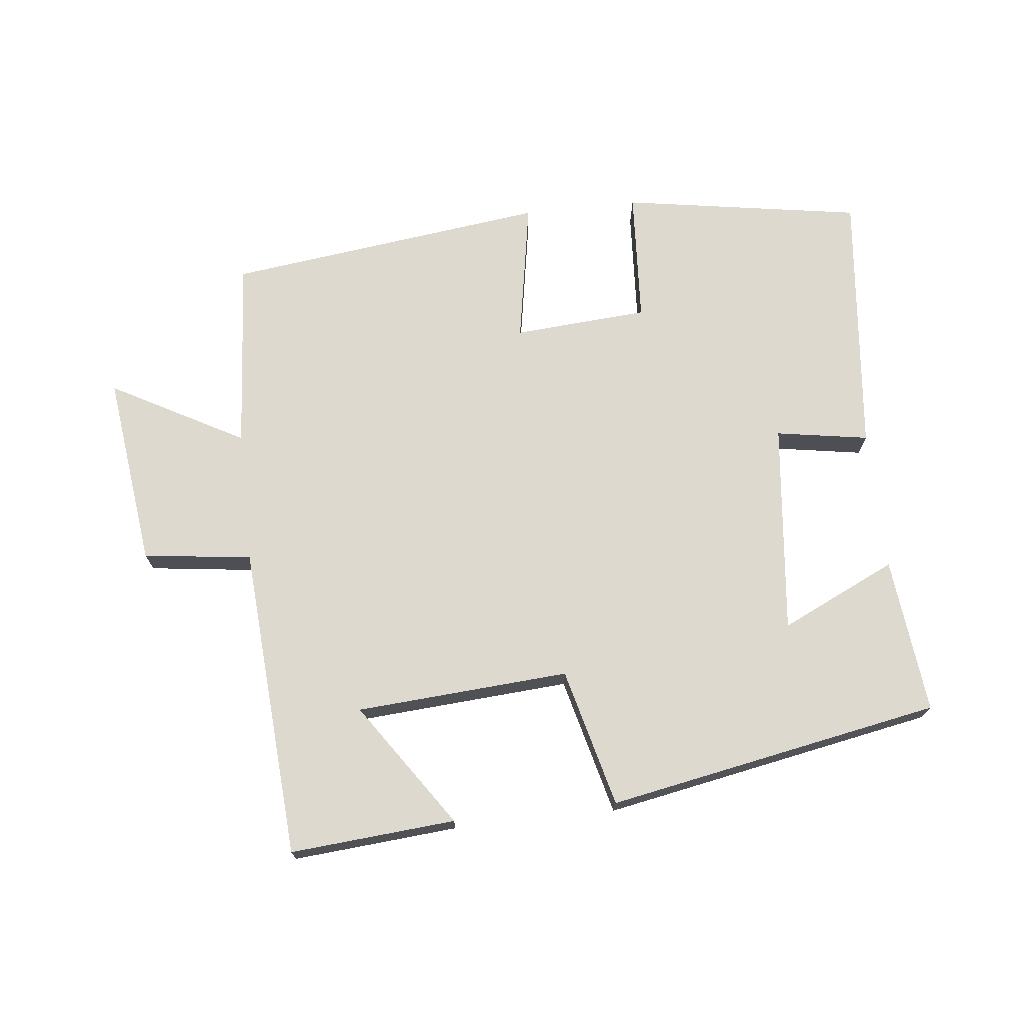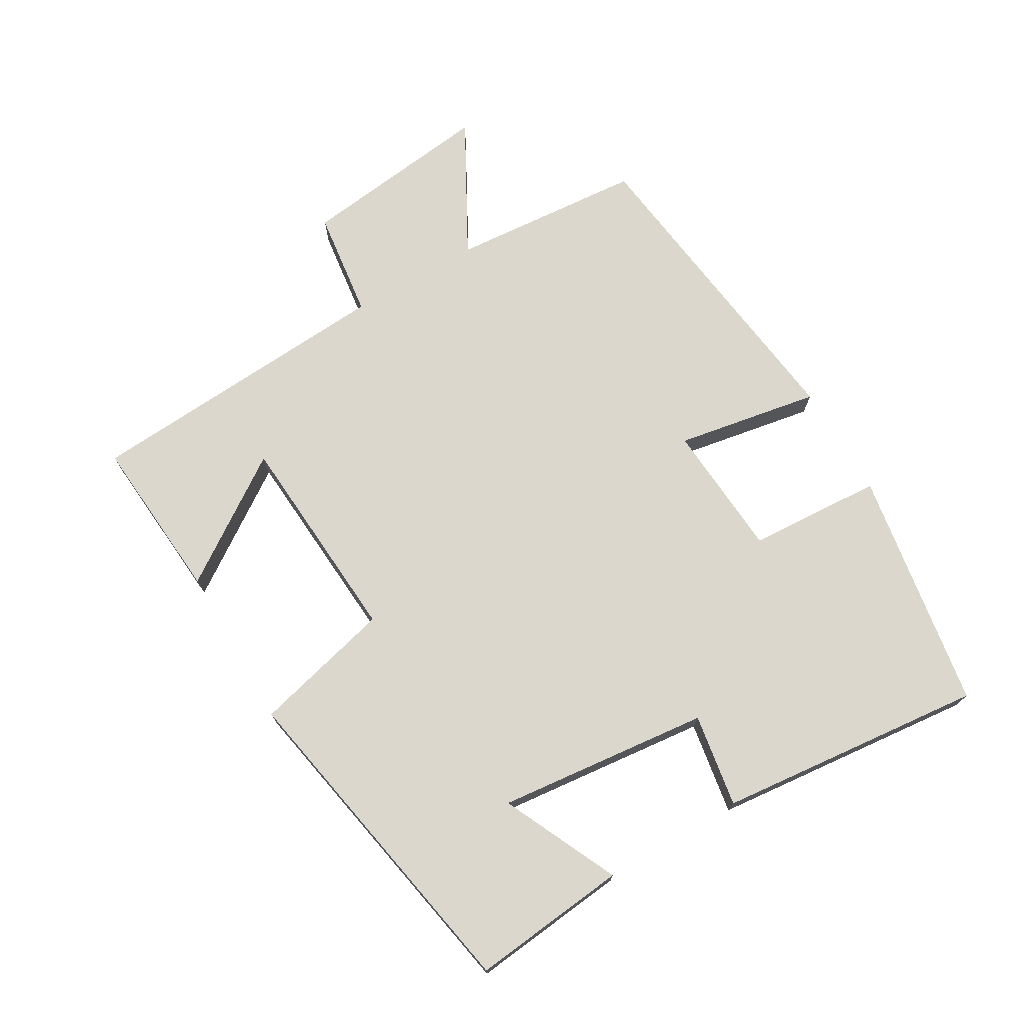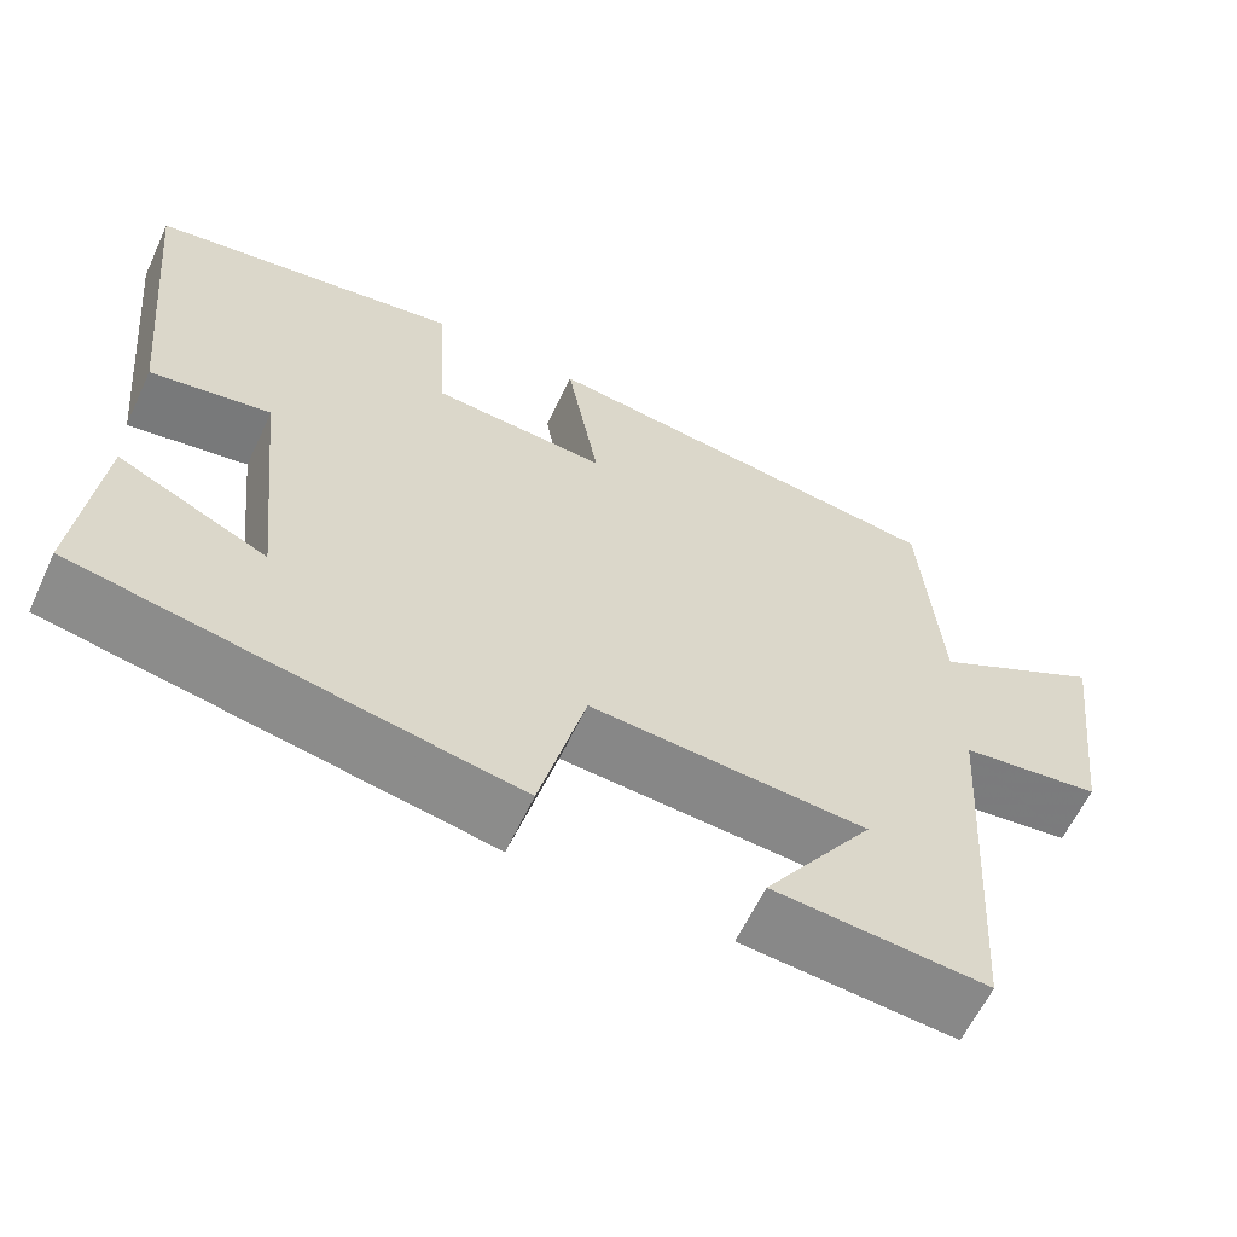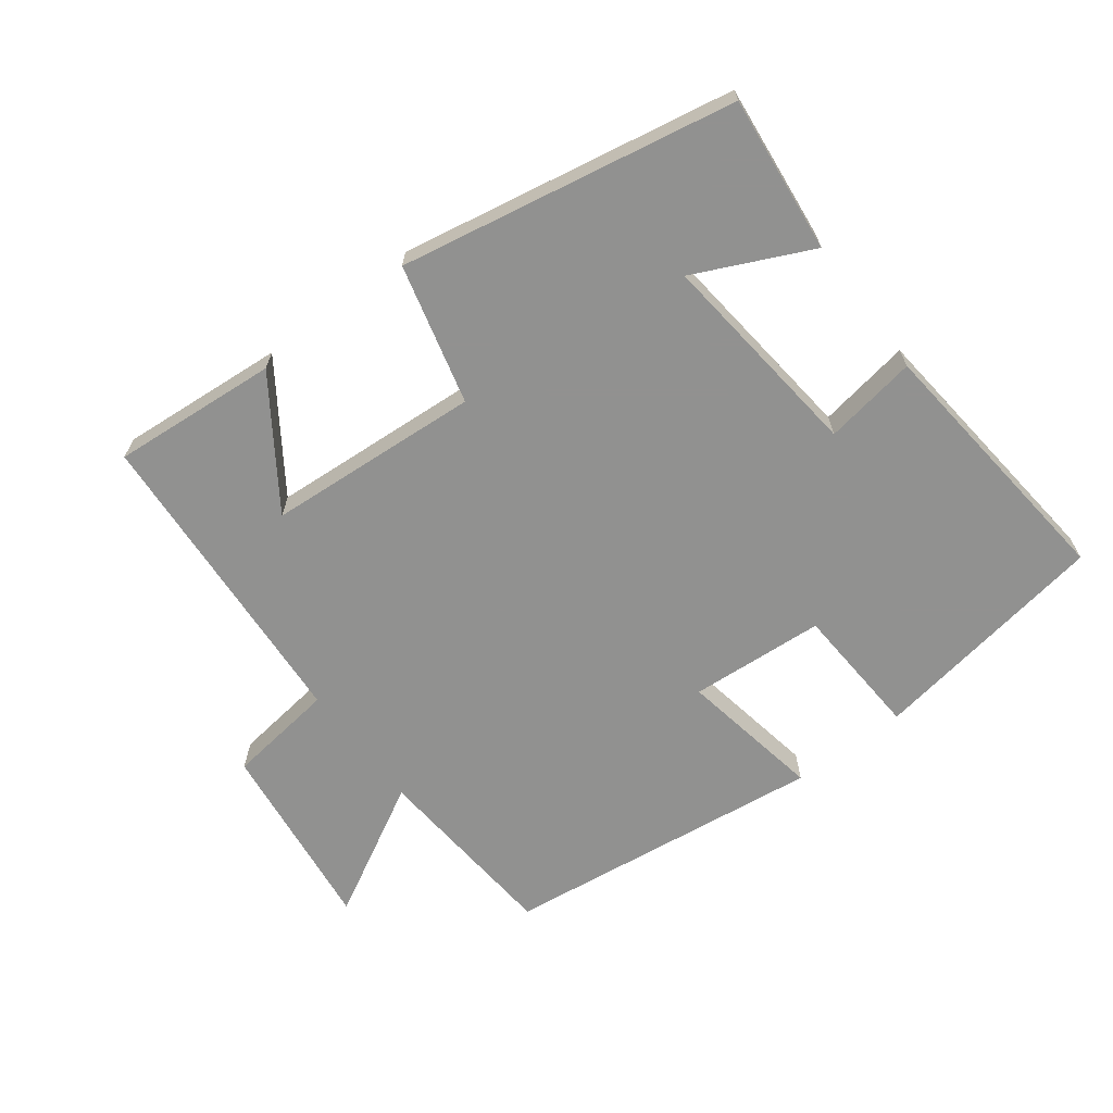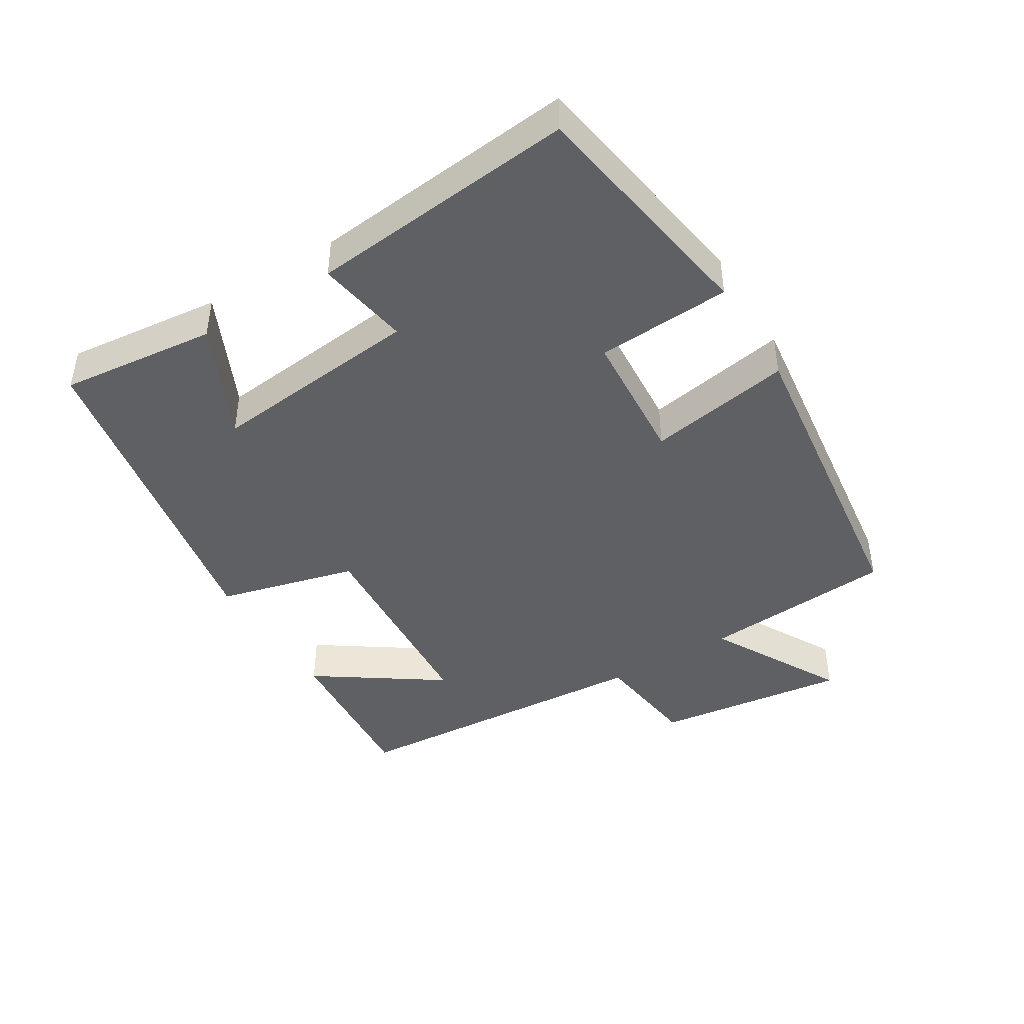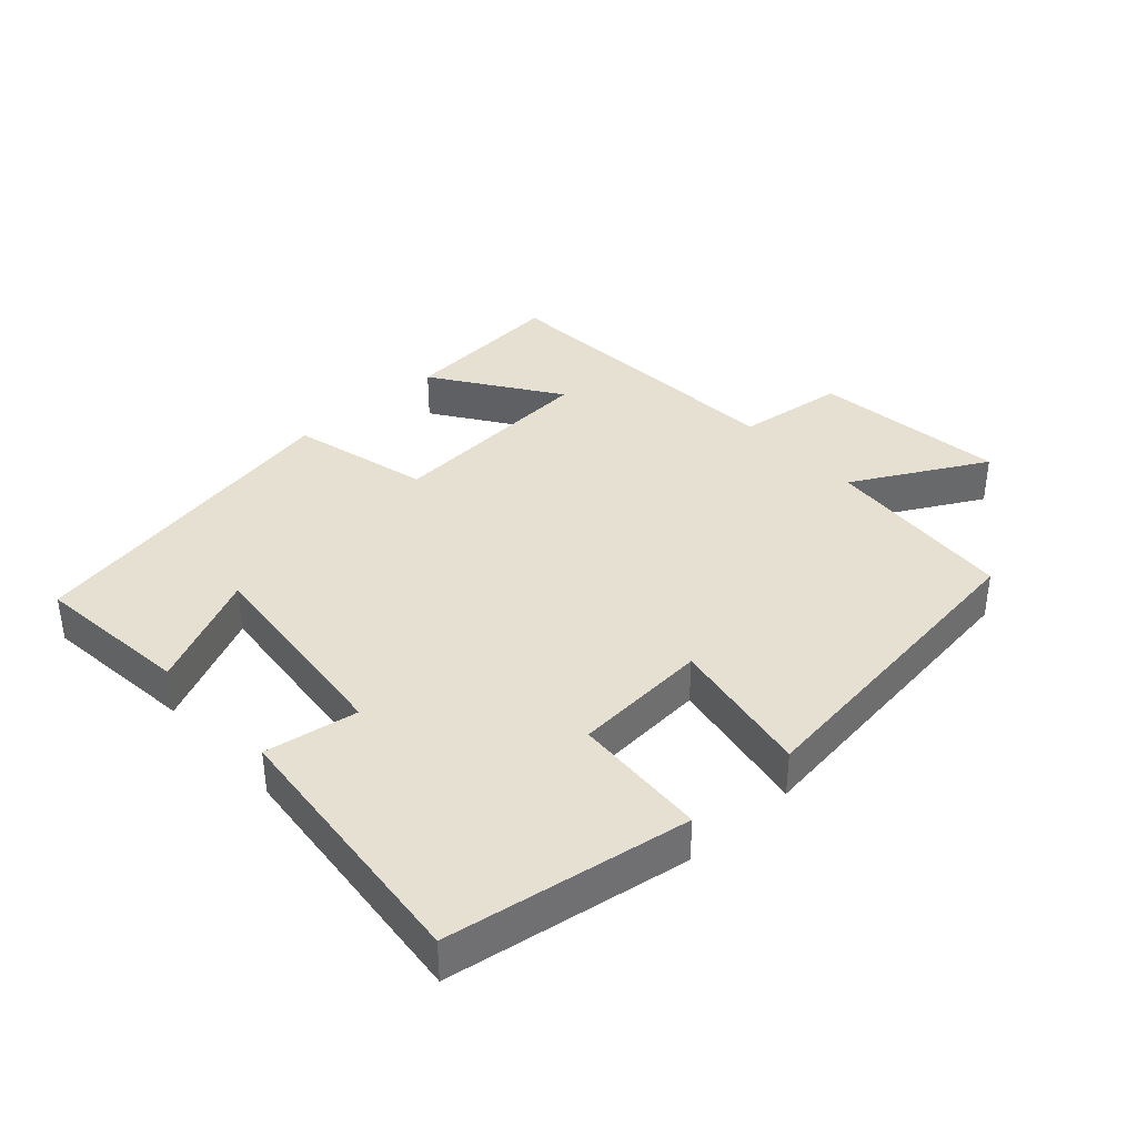
<metadata>
{"format":"obj","ext":"obj","renderer":"f3d","projection":"perspective","resolution":1024,"background":"white","views":[{"elev":71.8,"azim":173.7,"up":"+Y"},{"elev":72.8,"azim":-120.3,"up":"+Y"},{"elev":-61.3,"azim":-25.1,"up":"+Z"},{"elev":-66.0,"azim":-142.9,"up":"+Y"},{"elev":-43.6,"azim":-58.6,"up":"+Y"},{"elev":37.8,"azim":-42.5,"up":"+Y"}]}
</metadata>
<code>
v -0.541 0.07 0.441
v -0.181 0.07 0.5
v -0.169 0.07 0.299
v 0.033 0.07 0.285
v -0.005 0.07 0.5
v 0.477 0.07 0.44
v 0.5 0.07 0.151
v 0.699 0.07 0.26
v 0.663 0.07 -0.03
v 0.5 0.07 -0.051
v 0.469 0.07 -0.52
v 0.221 0.07 -0.5
v 0.348 0.07 -0.314
v 0.028 0.07 -0.292
v -0.025 0.07 -0.5
v -0.525 0.07 -0.407
v -0.5 0.07 -0.173
v -0.327 0.07 -0.254
v -0.361 0.07 0.064
v -0.5 0.07 0.041
v -0.541 0 0.441
v -0.181 0 0.5
v -0.169 0 0.299
v 0.033 0 0.285
v -0.005 0 0.5
v 0.477 0 0.44
v 0.5 0 0.151
v 0.699 0 0.26
v 0.663 0 -0.03
v 0.5 0 -0.051
v 0.469 0 -0.52
v 0.221 0 -0.5
v 0.348 0 -0.314
v 0.028 0 -0.292
v -0.025 0 -0.5
v -0.525 0 -0.407
v -0.5 0 -0.173
v -0.327 0 -0.254
v -0.361 0 0.064
v -0.5 0 0.041
f 19 20 1 2
f 18 19 2 3
f 15 16 17 18
f 14 15 18 3
f 13 14 3 4
f 11 12 13
f 10 11 13 4
f 7 8 9 10
f 6 7 10
f 4 5 6 10
f 22 21 40 39
f 23 22 39 38
f 38 37 36 35
f 23 38 35 34
f 24 23 34 33
f 33 32 31
f 24 33 31 30
f 30 29 28 27
f 30 27 26
f 30 26 25 24
f 1 21 22 2
f 2 22 23 3
f 3 23 24 4
f 4 24 25 5
f 5 25 26 6
f 6 26 27 7
f 7 27 28 8
f 8 28 29 9
f 9 29 30 10
f 10 30 31 11
f 11 31 32 12
f 12 32 33 13
f 13 33 34 14
f 14 34 35 15
f 15 35 36 16
f 16 36 37 17
f 17 37 38 18
f 18 38 39 19
f 19 39 40 20
f 20 40 21 1

</code>
